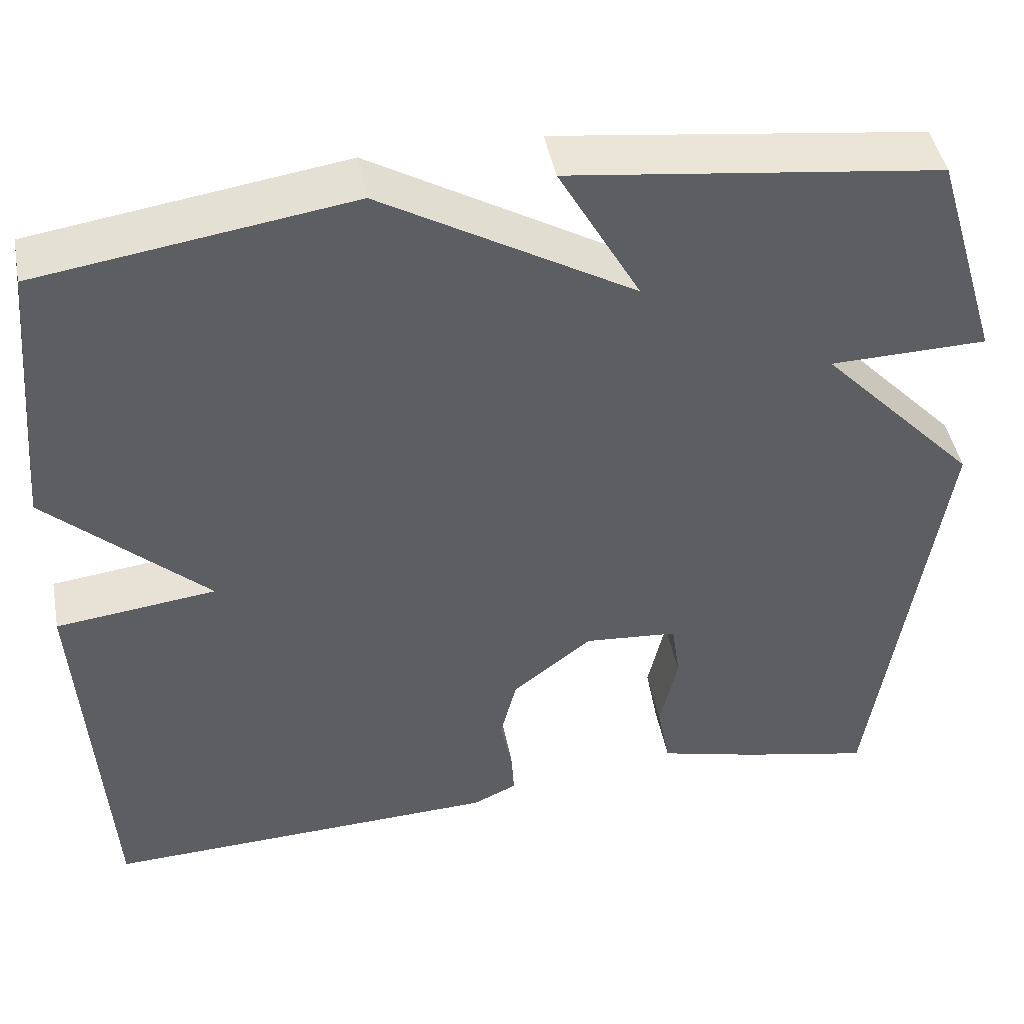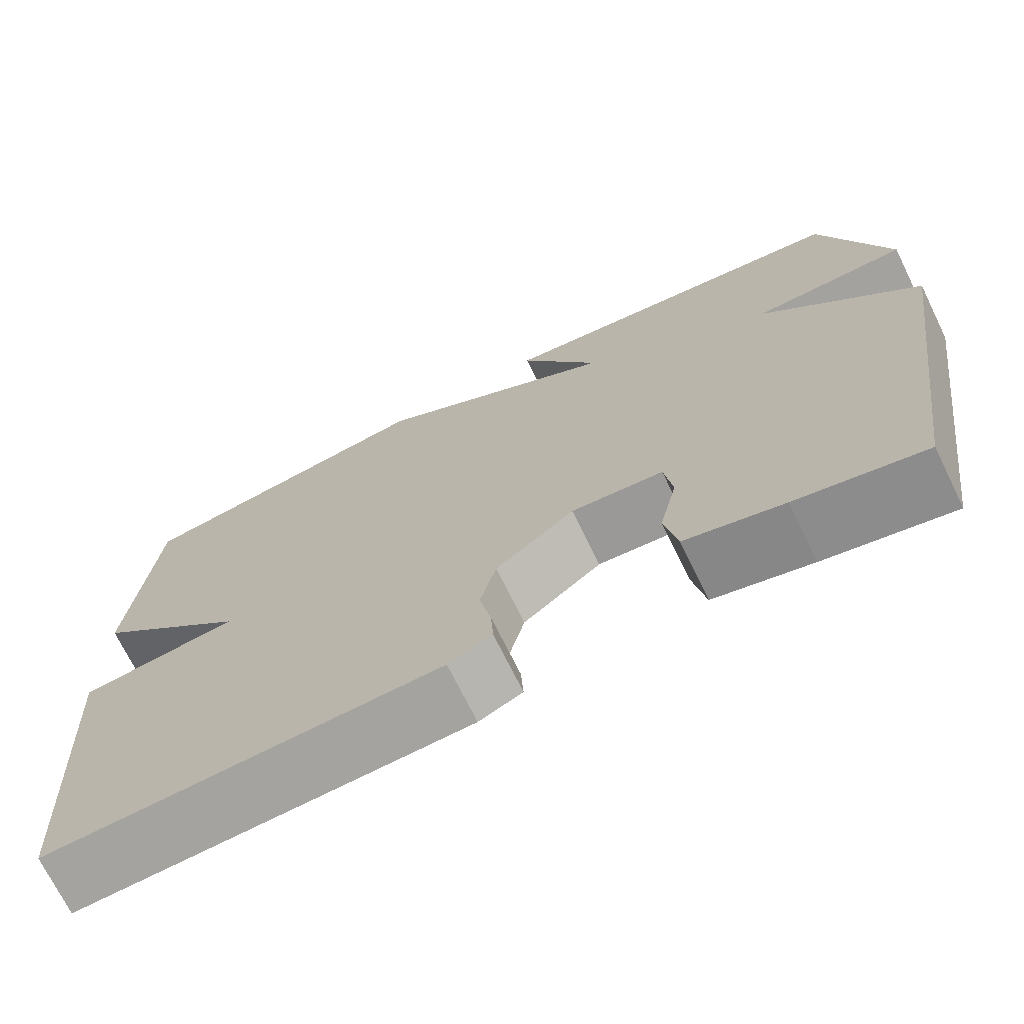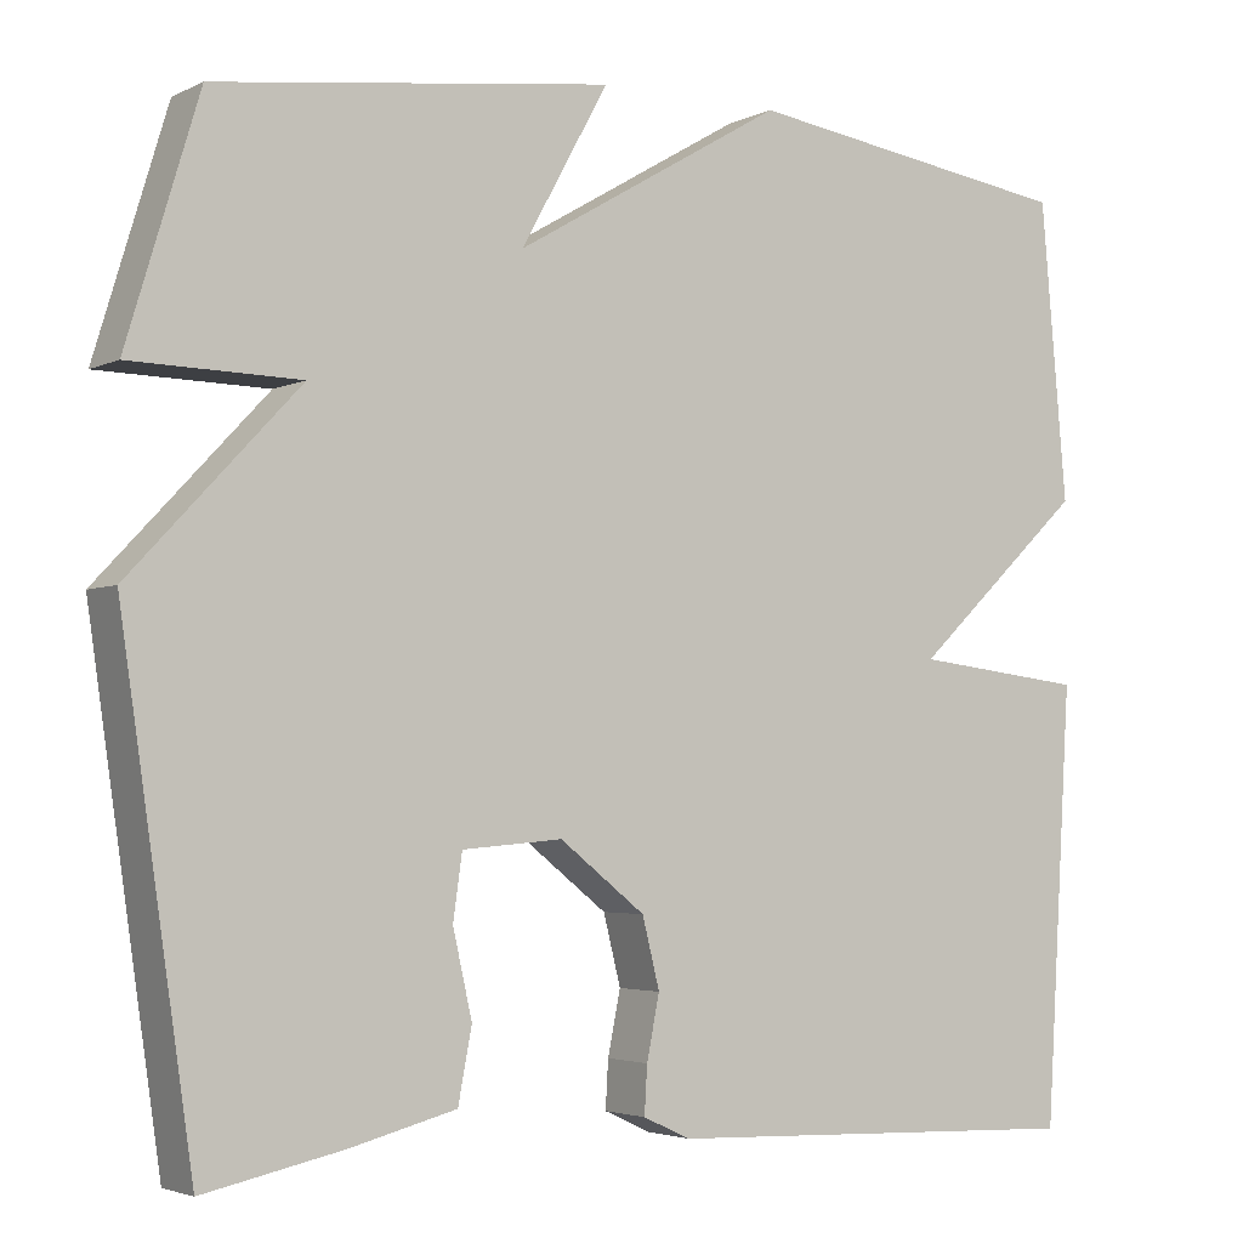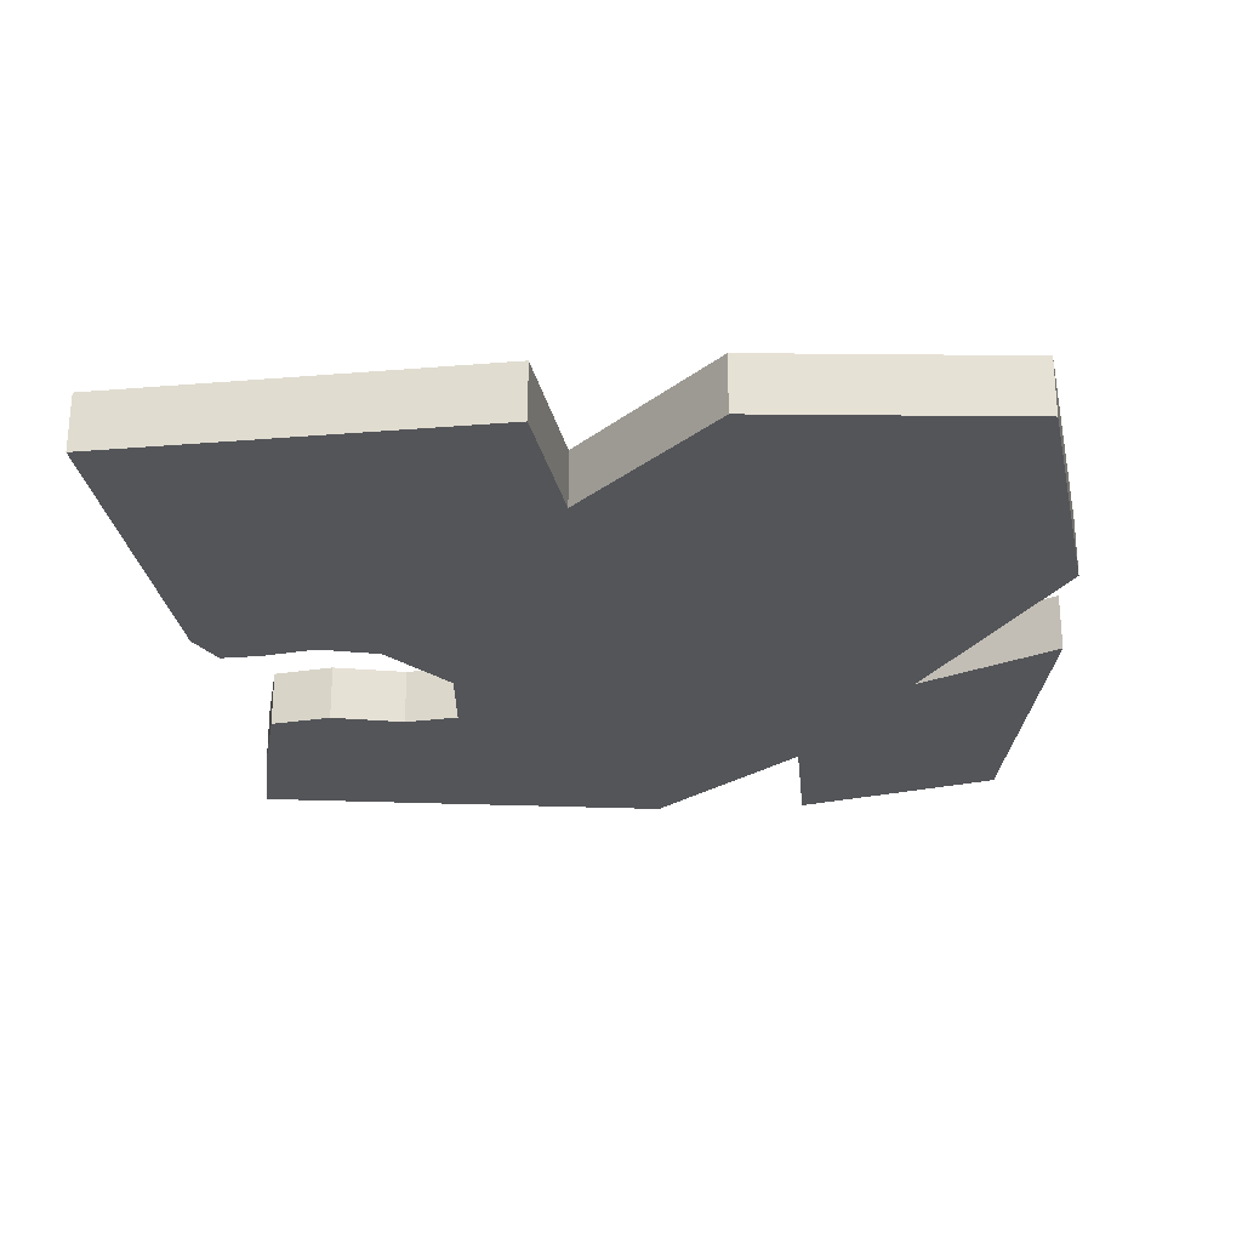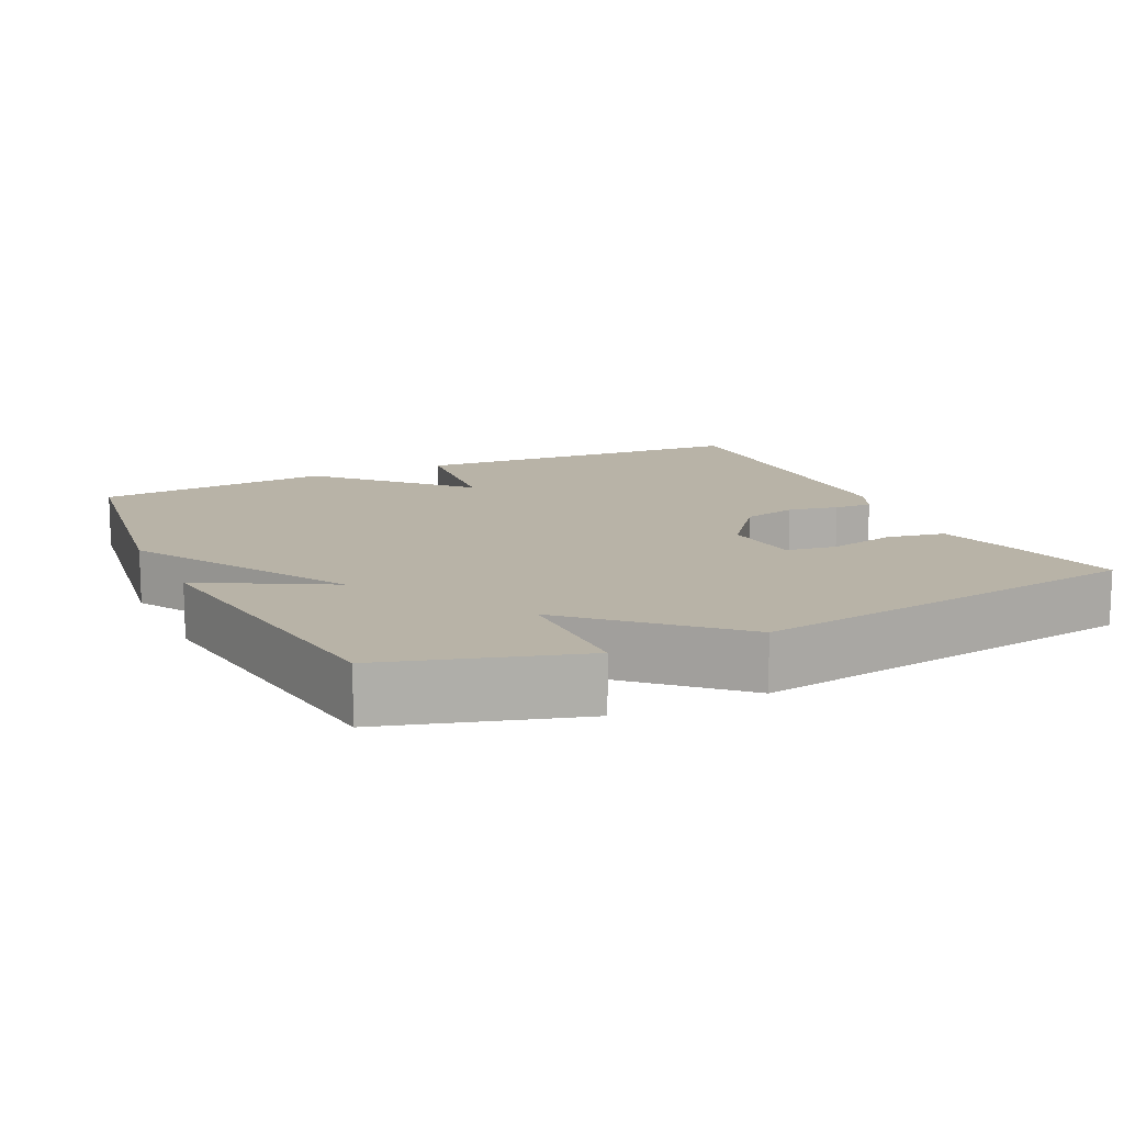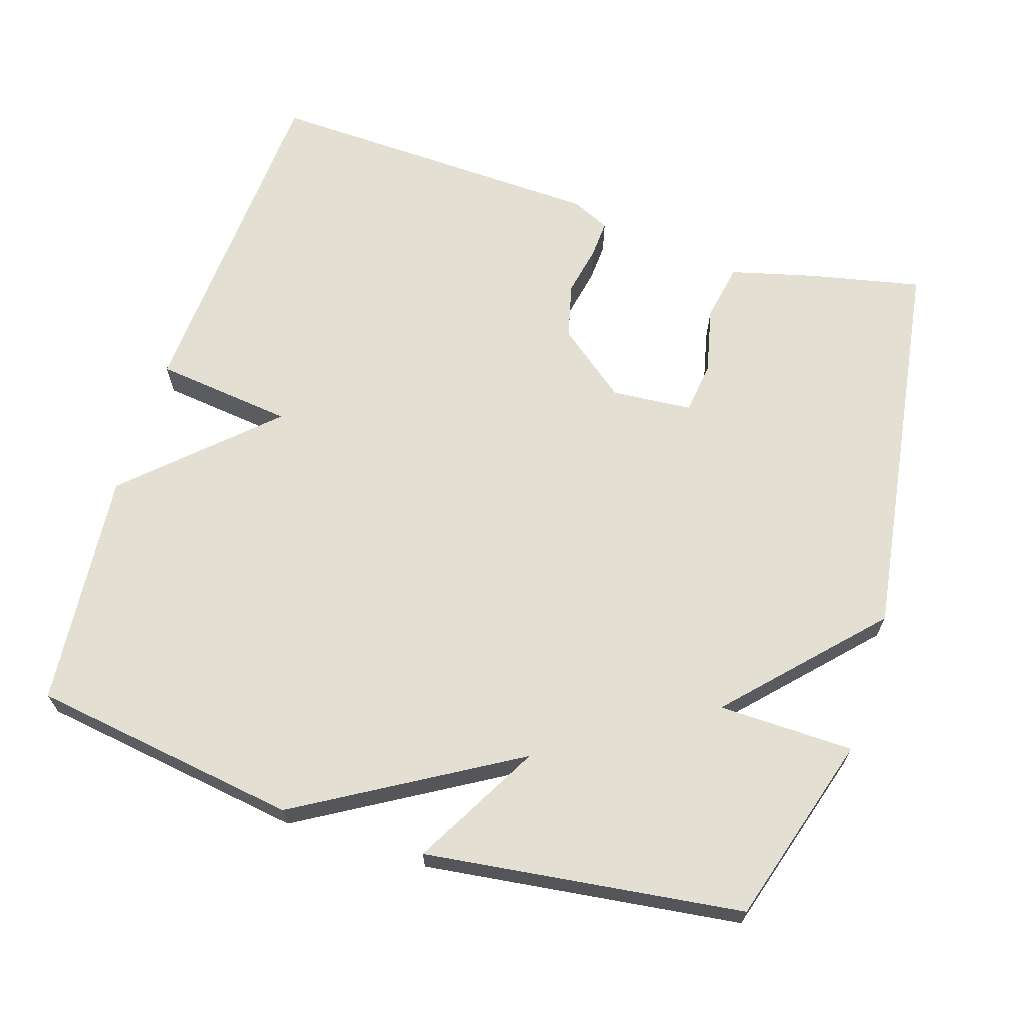
<metadata>
{"format":"obj","ext":"obj","renderer":"f3d","projection":"perspective","resolution":1024,"background":"white","views":[{"elev":45.4,"azim":-10.8,"up":"+Z"},{"elev":-71.7,"azim":26.2,"up":"+Z"},{"elev":-3.4,"azim":146.8,"up":"+Z"},{"elev":-24.8,"azim":-85.8,"up":"+Y"},{"elev":12.8,"azim":64.3,"up":"+Y"},{"elev":66.4,"azim":17.5,"up":"+Y"}]}
</metadata>
<code>
v 0.5 0.07 -0.5
v 0.348 0.07 -0.468
v 0.231 0.07 -0.438
v 0.216 0.07 -0.359
v 0.237 0.07 -0.266
v 0.227 0.07 -0.196
v 0.117 0.07 -0.187
v 0.023 0.07 -0.261
v 0.004 0.07 -0.337
v 0.018 0.07 -0.406
v 0.021 0.07 -0.458
v -0.031 0.07 -0.482
v -0.5 0.07 -0.5
v -0.529 0.07 -0.025
v -0.34 0.07 -0.002
v -0.529 0.07 0.175
v -0.5 0.07 0.5
v -0.134 0.07 0.555
v 0.162 0.07 0.382
v 0.066 0.07 0.555
v 0.5 0.07 0.5
v 0.579 0.07 0.24
v 0.394 0.07 0.236
v 0.579 0.07 0.04
v 0.5 0 -0.5
v 0.348 0 -0.468
v 0.231 0 -0.438
v 0.216 0 -0.359
v 0.237 0 -0.266
v 0.227 0 -0.196
v 0.117 0 -0.187
v 0.023 0 -0.261
v 0.004 0 -0.337
v 0.018 0 -0.406
v 0.021 0 -0.458
v -0.031 0 -0.482
v -0.5 0 -0.5
v -0.529 0 -0.025
v -0.34 0 -0.002
v -0.529 0 0.175
v -0.5 0 0.5
v -0.134 0 0.555
v 0.162 0 0.382
v 0.066 0 0.555
v 0.5 0 0.5
v 0.579 0 0.24
v 0.394 0 0.236
v 0.579 0 0.04
f 3 4 5
f 2 3 5
f 1 2 5
f 24 1 5
f 23 24 5
f 21 22 23
f 20 21 23
f 19 20 23
f 18 19 23
f 17 18 23
f 16 17 23
f 15 16 23
f 13 14 15
f 12 13 15
f 11 12 15
f 10 11 15
f 9 10 15
f 8 9 15
f 7 8 15 23
f 6 7 23
f 5 6 23
f 29 28 27
f 29 27 26
f 29 26 25
f 29 25 48
f 29 48 47
f 47 46 45
f 47 45 44
f 47 44 43
f 47 43 42
f 47 42 41
f 47 41 40
f 47 40 39
f 39 38 37
f 39 37 36
f 39 36 35
f 39 35 34
f 39 34 33
f 39 33 32
f 47 39 32 31
f 47 31 30
f 47 30 29
f 1 25 26 2
f 2 26 27 3
f 3 27 28 4
f 4 28 29 5
f 5 29 30 6
f 6 30 31 7
f 7 31 32 8
f 8 32 33 9
f 9 33 34 10
f 10 34 35 11
f 11 35 36 12
f 12 36 37 13
f 13 37 38 14
f 14 38 39 15
f 15 39 40 16
f 16 40 41 17
f 17 41 42 18
f 18 42 43 19
f 19 43 44 20
f 20 44 45 21
f 21 45 46 22
f 22 46 47 23
f 23 47 48 24
f 24 48 25 1

</code>
